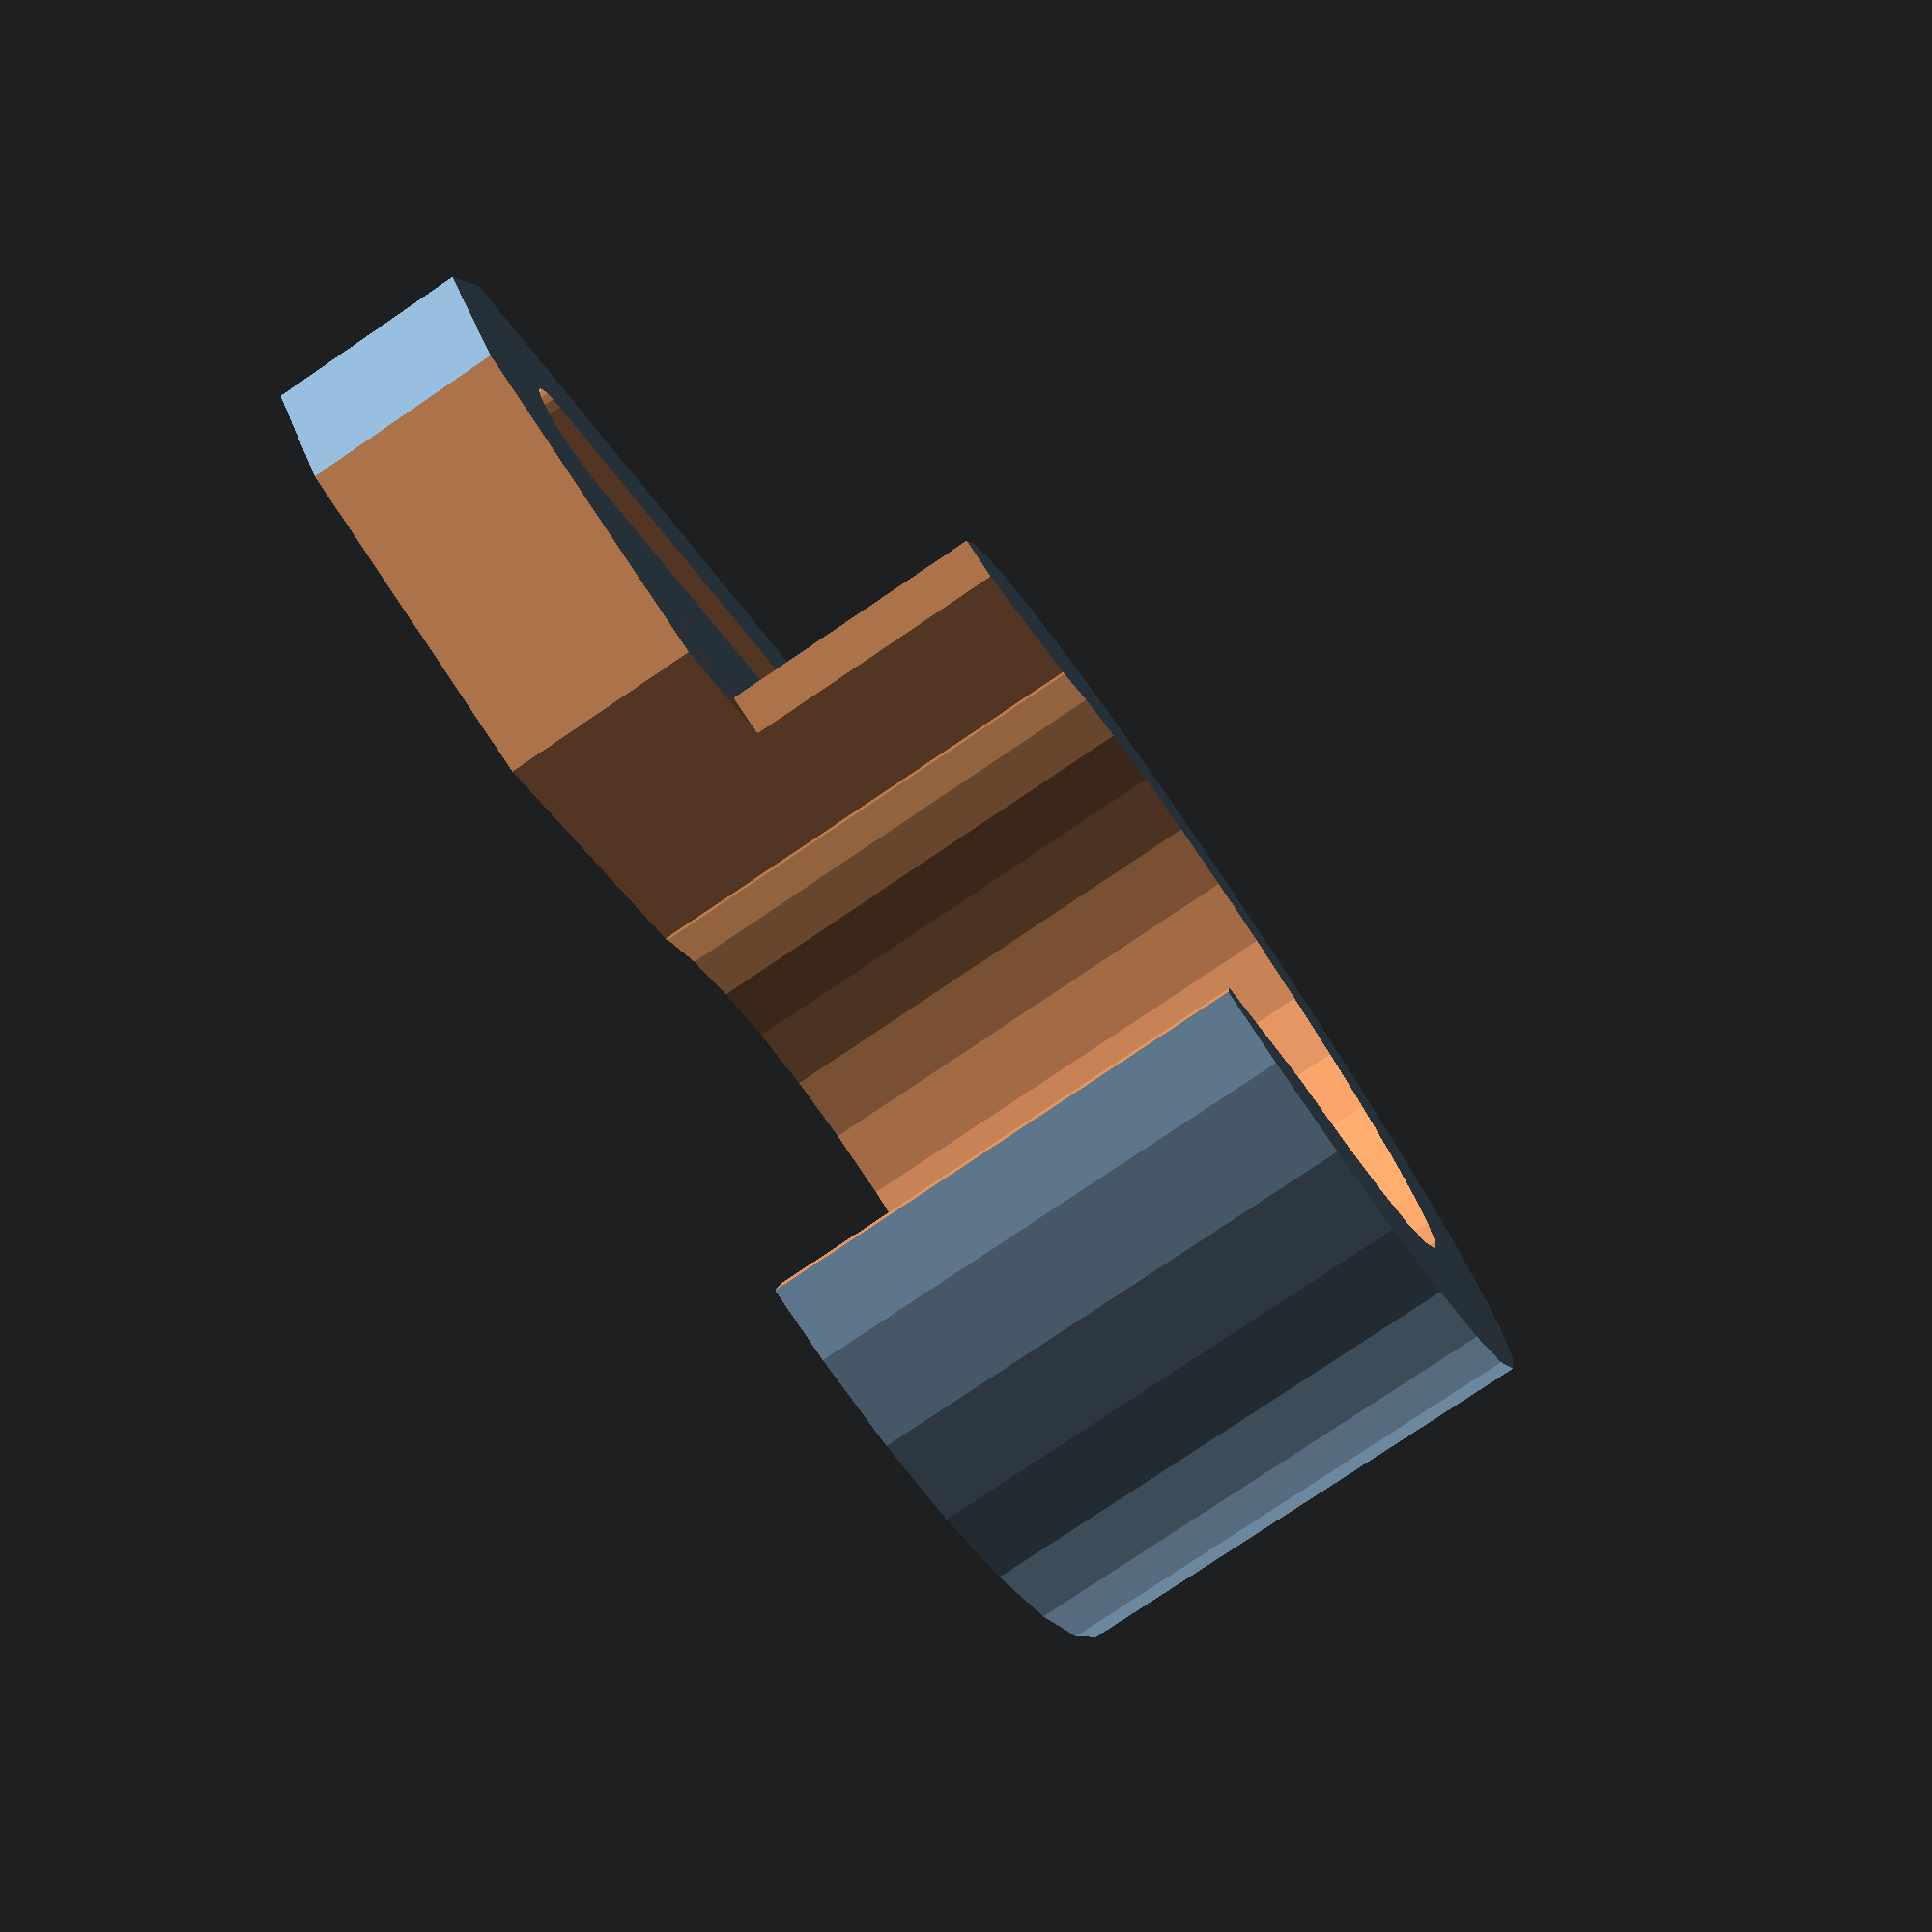
<openscad>
// PRUSA iteration3
// LCD cable clip
// GNU GPL v3
// Josef Průša <iam@josefprusa.cz> and contributors
// http://www.reprap.org/wiki/Prusa_Mendel
// http://prusamendel.org


difference(){
    union(){
    cylinder(r=7,h = 7, $fn=30);
    translate([2,-8,0]) cube([9.5,18,3]);
    translate([2,-9,0]) cube([5.5,5,3]);
    }
translate([0,0,-1]) cylinder(r=5,h = 10, $fn=30);
translate([-4.5,0,-5]) cube([9,15,15]);
translate([8,-12,-1]) cube([2,19,5]);
translate([9,7,-1]) cylinder(r=1,h = 5, $fn=30);
    
    //corners
    translate([2,-13.75,-1]) rotate([0,0,45]) cube([5,5,5]);    
    
    translate([4,6,-1]) rotate([0,0,45]) cube([10,10,5]);    
    translate([14,6,-1]) rotate([0,0,45]) cube([10,10,5]);    
    translate([-3,3,-1]) rotate([0,0,45]) cube([5,5,10]);    
    translate([3,3,3]) rotate([0,0,45]) cube([5,5,10]);    
}


translate([7.5,-8,0]) cylinder(r=1,h = 3, $fn=30);
translate([10.5,-8,0]) cylinder(r=1,h = 3, $fn=30);
</openscad>
<views>
elev=78.9 azim=233.0 roll=304.1 proj=p view=solid
</views>
